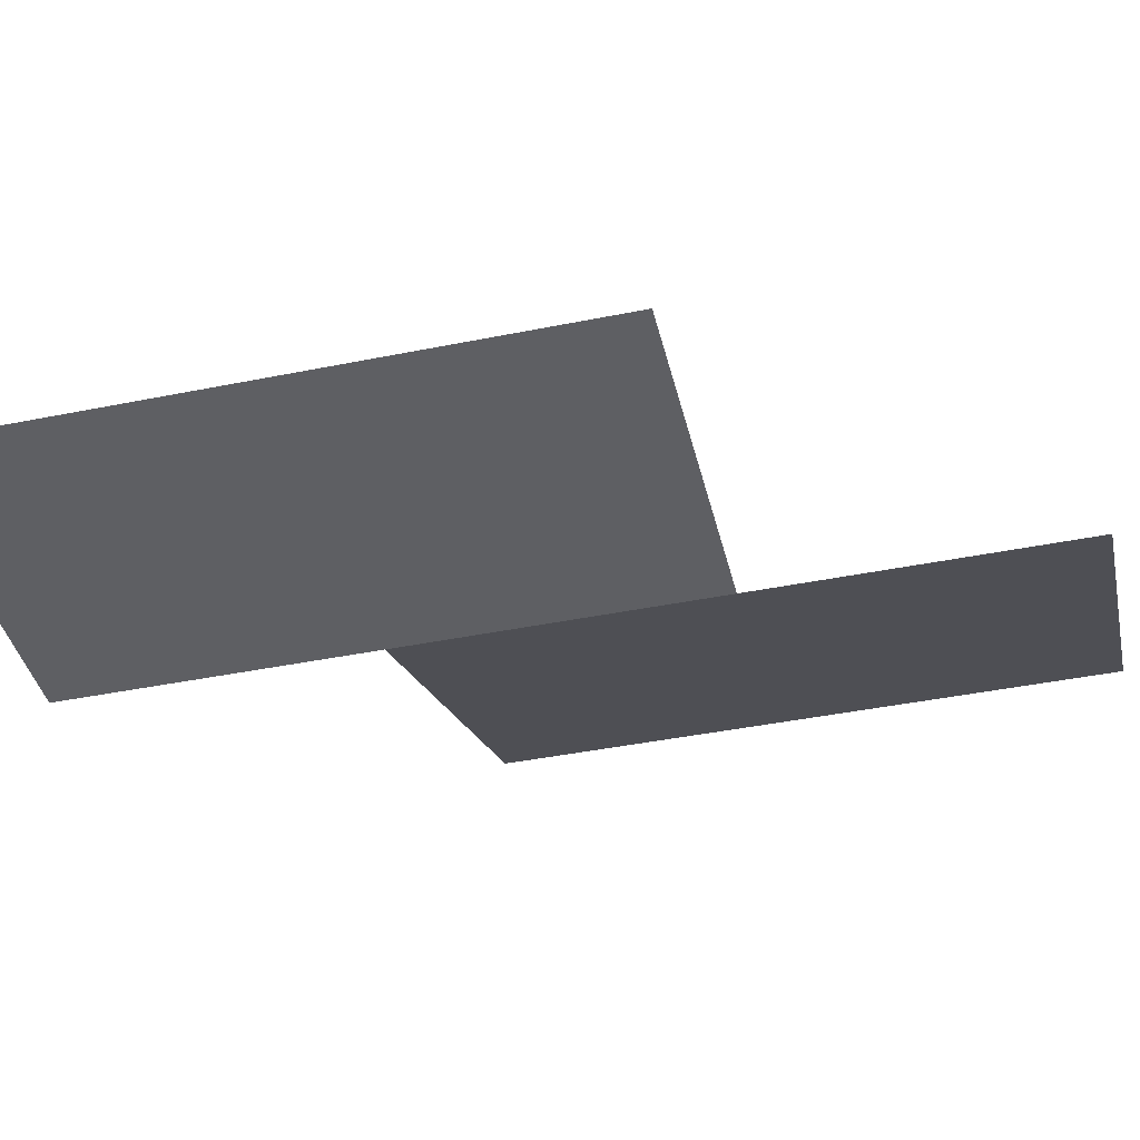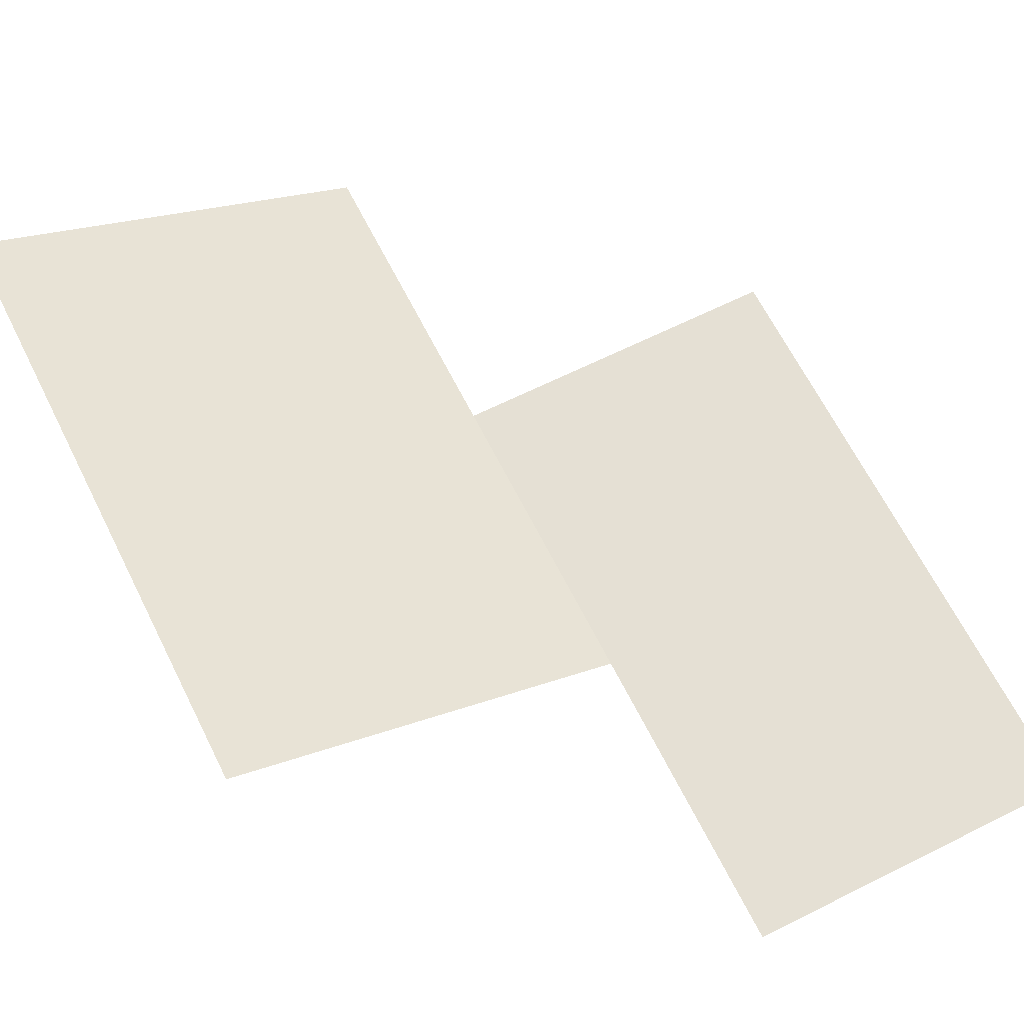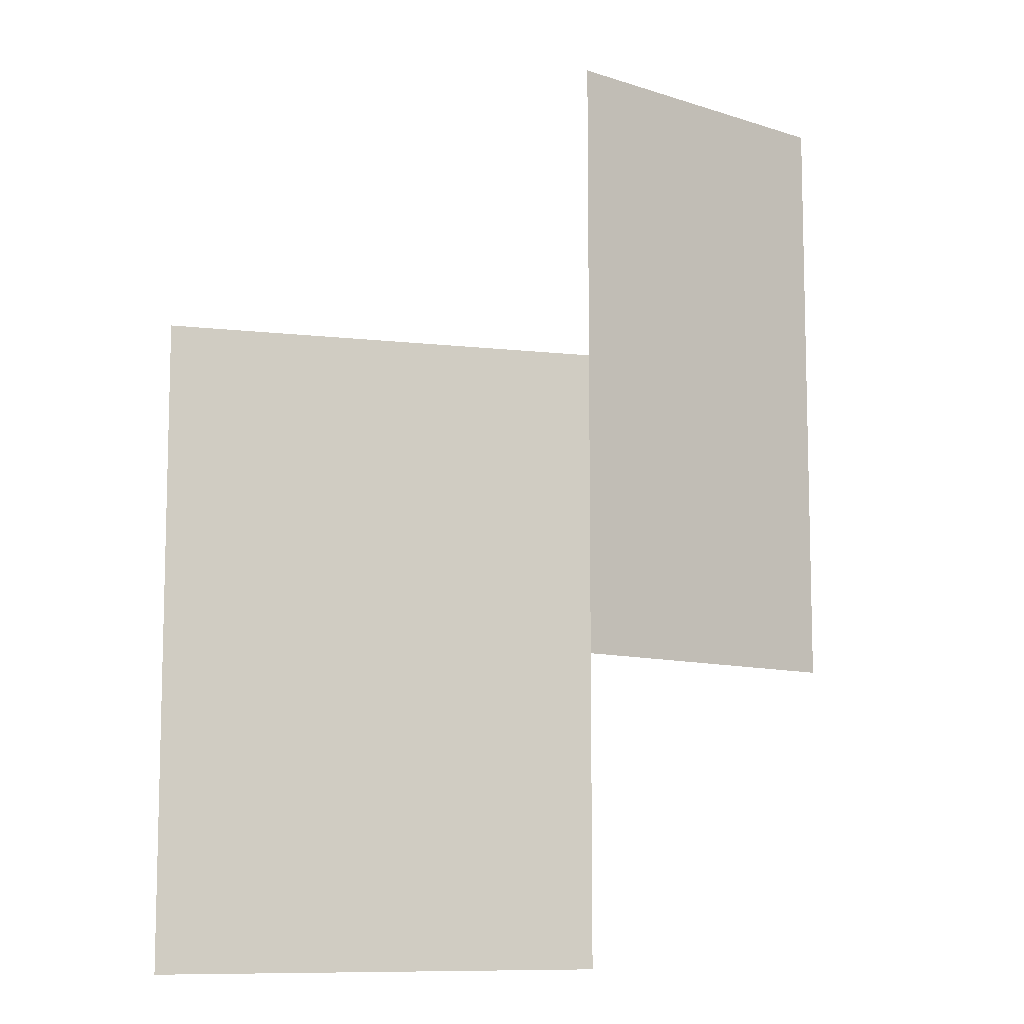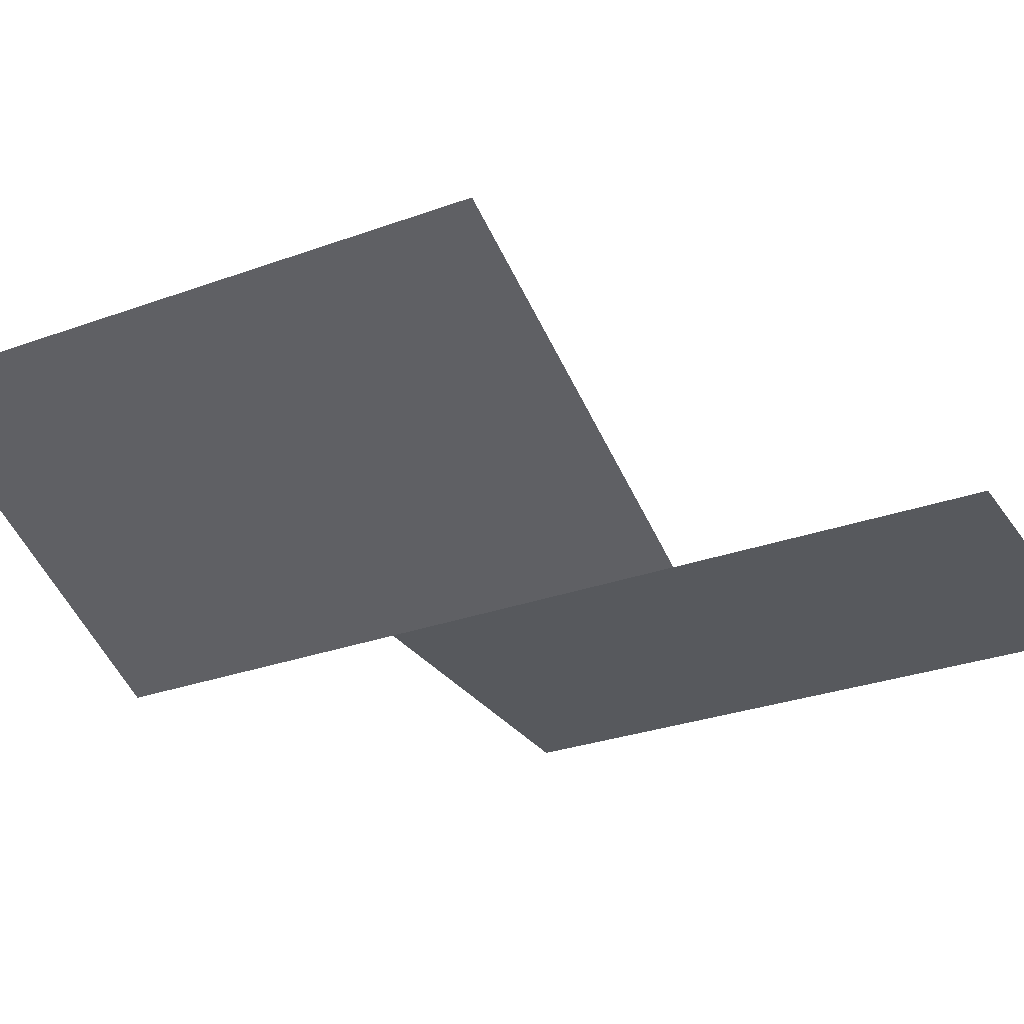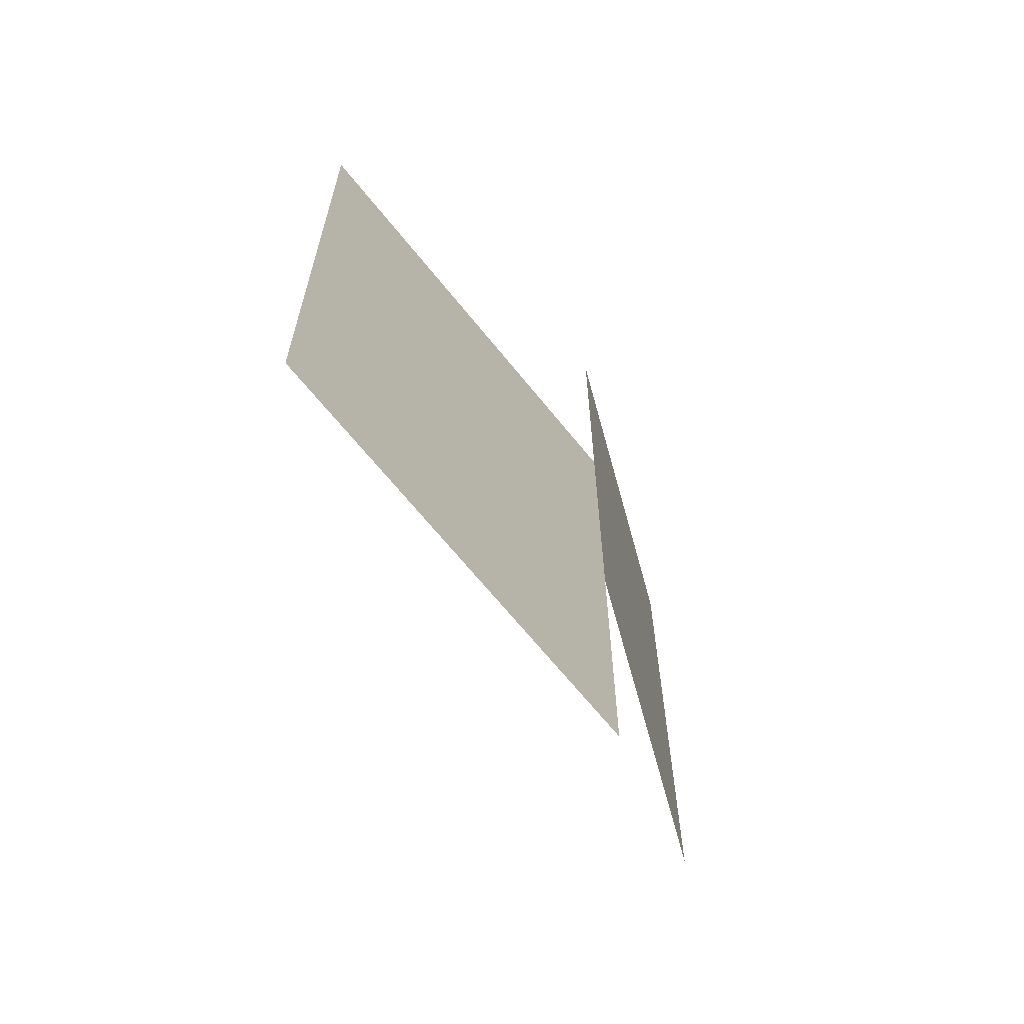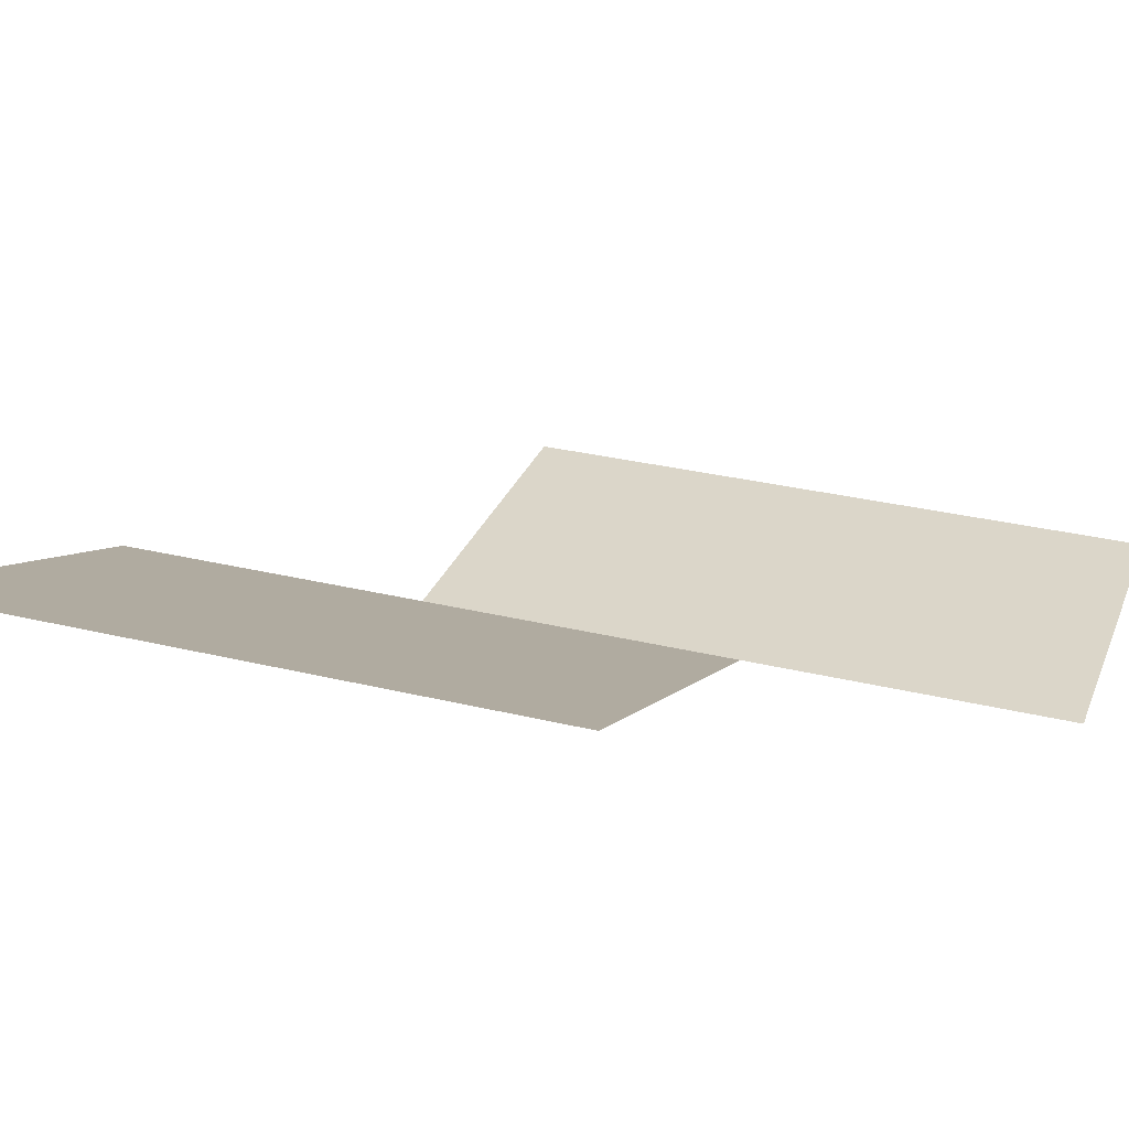
<metadata>
{"format":"obj","ext":"obj","renderer":"f3d","projection":"perspective","resolution":1024,"background":"white","views":[{"elev":-41.8,"azim":103.7,"up":"+Y"},{"elev":65.2,"azim":-26.6,"up":"+Y"},{"elev":-9.4,"azim":-40.4,"up":"+Z"},{"elev":-29.3,"azim":-61.8,"up":"+Y"},{"elev":-66.7,"azim":-74.7,"up":"+Z"},{"elev":30.0,"azim":-70.4,"up":"+Y"}]}
</metadata>
<code>
o Plane
v -9.62 0 26.05
v 9.62 0 26.05
v -9.62 0 -9.62
v 9.62 0 -9.62
v 9.62 0 8.217
v -9.62 0 8.217
v -32.48 9.938 8.217
v -9.62 0 -27.71
v -32.48 9.938 -27.71
f 1 2 5 4 3 6
f 3 8 9 7 6

</code>
